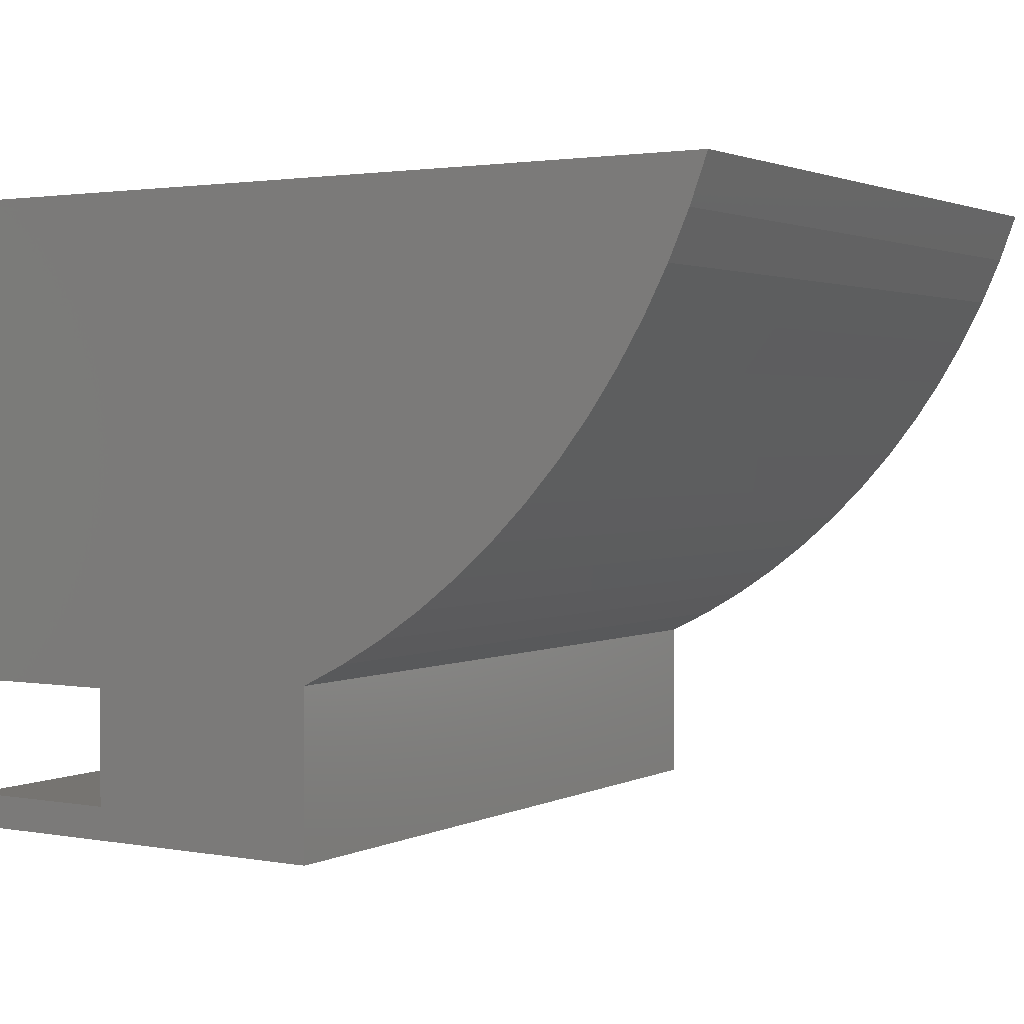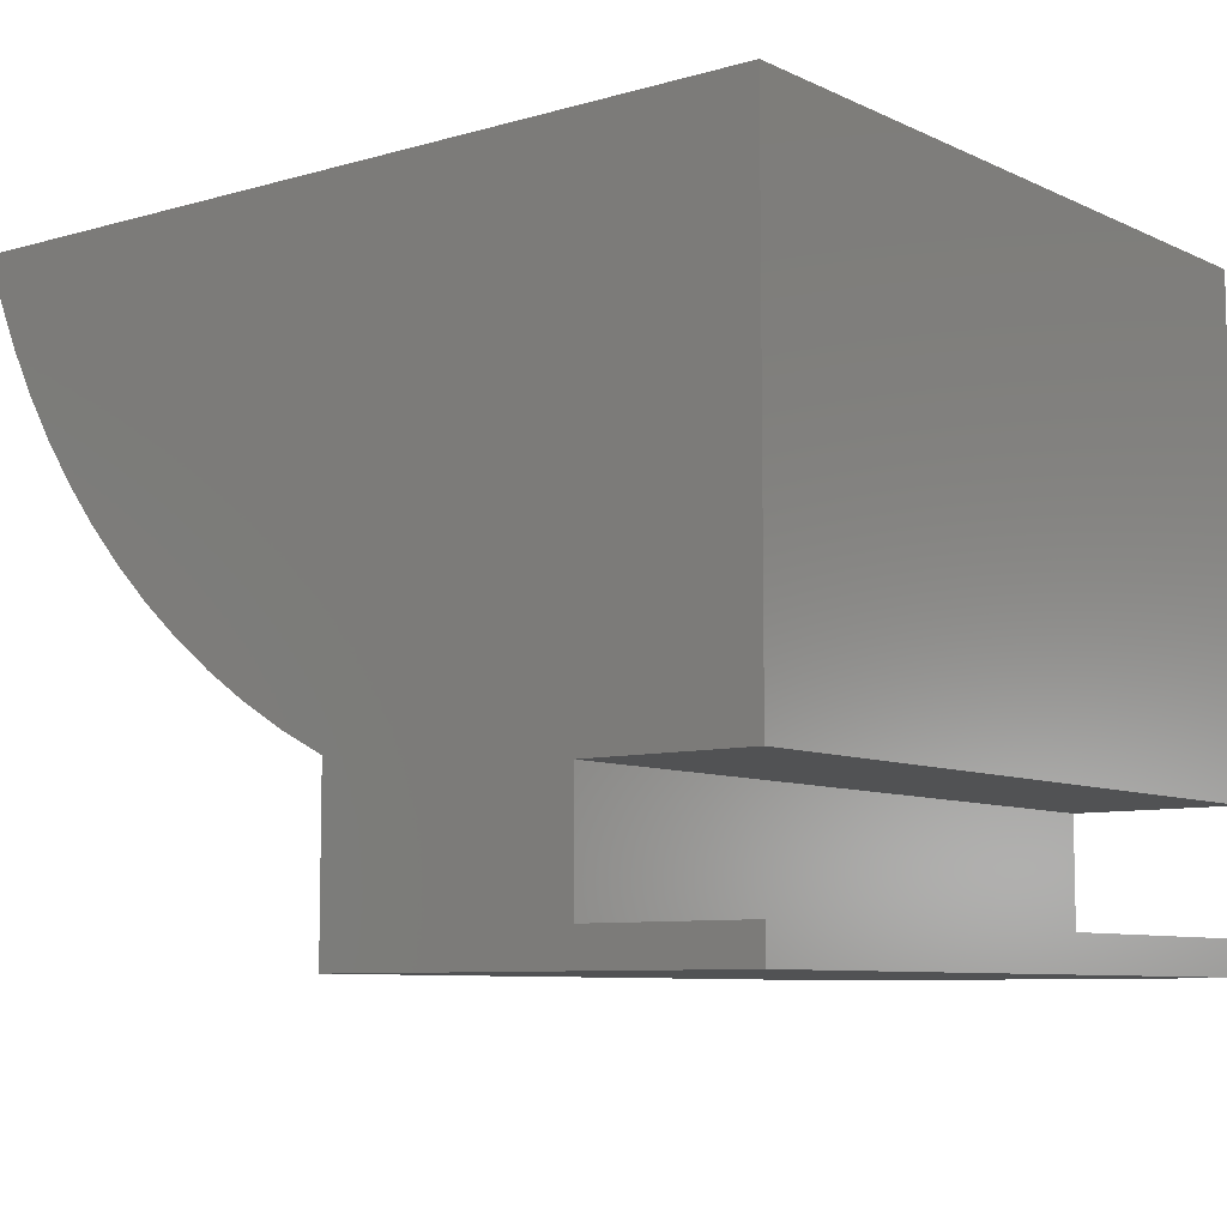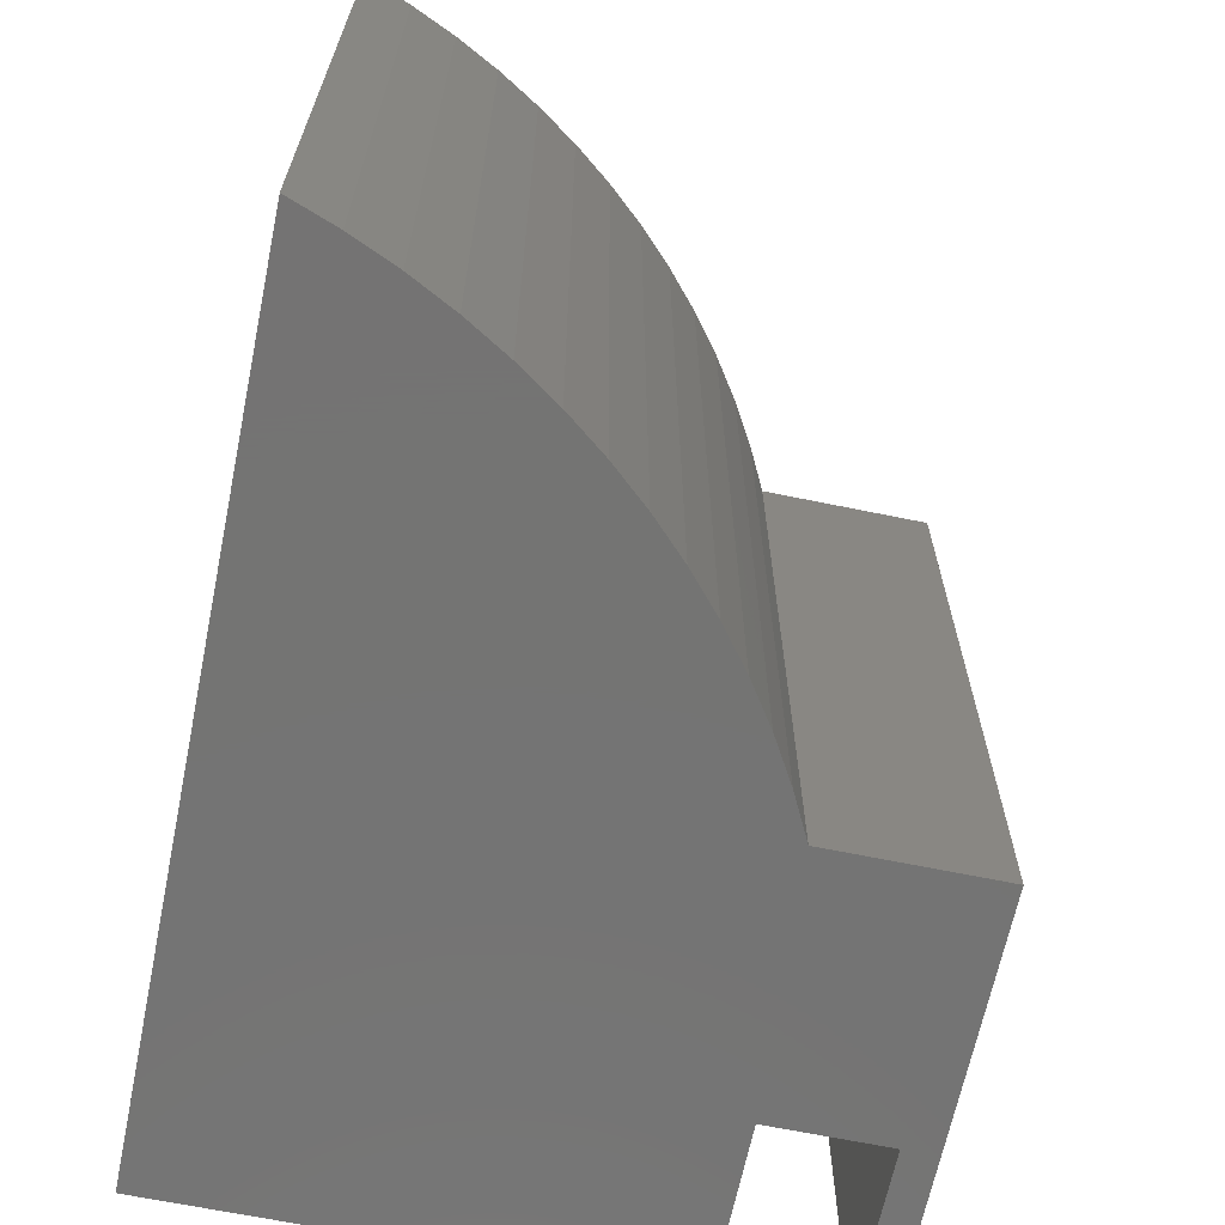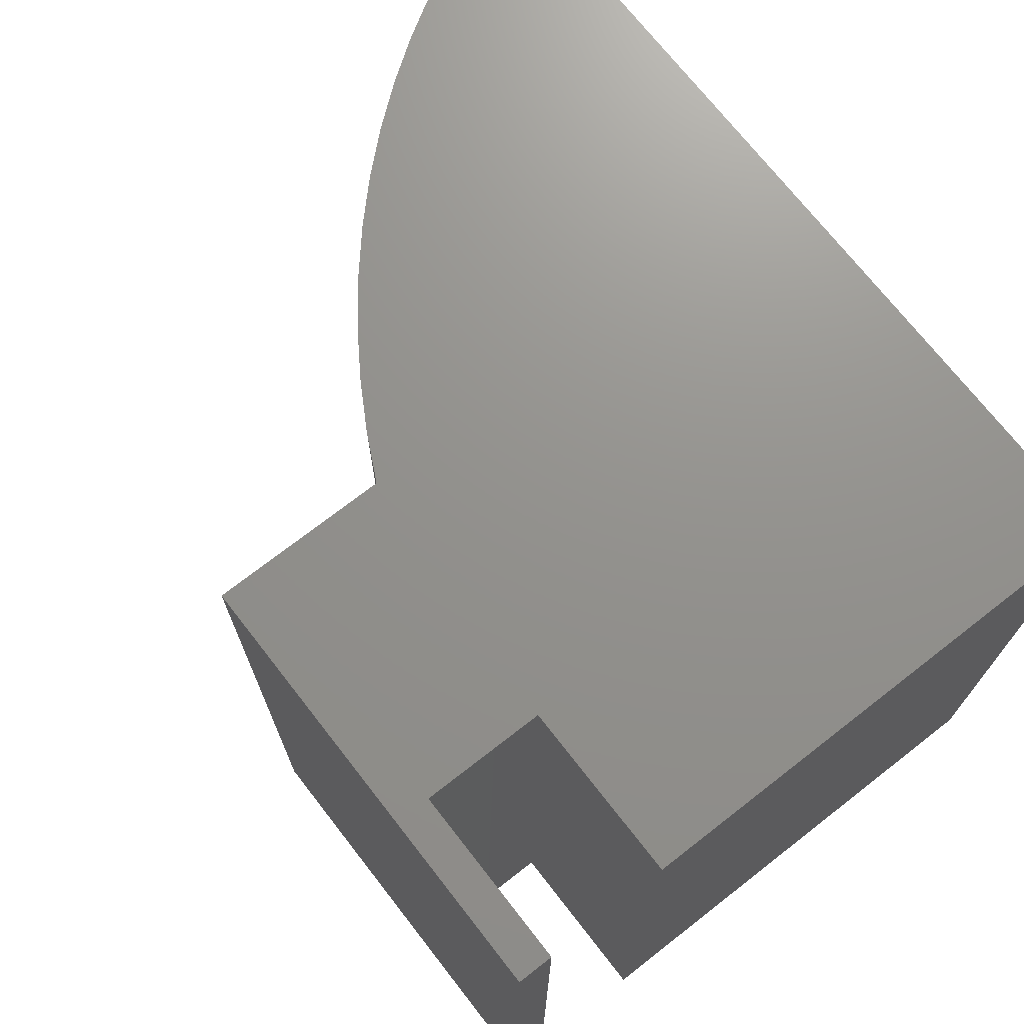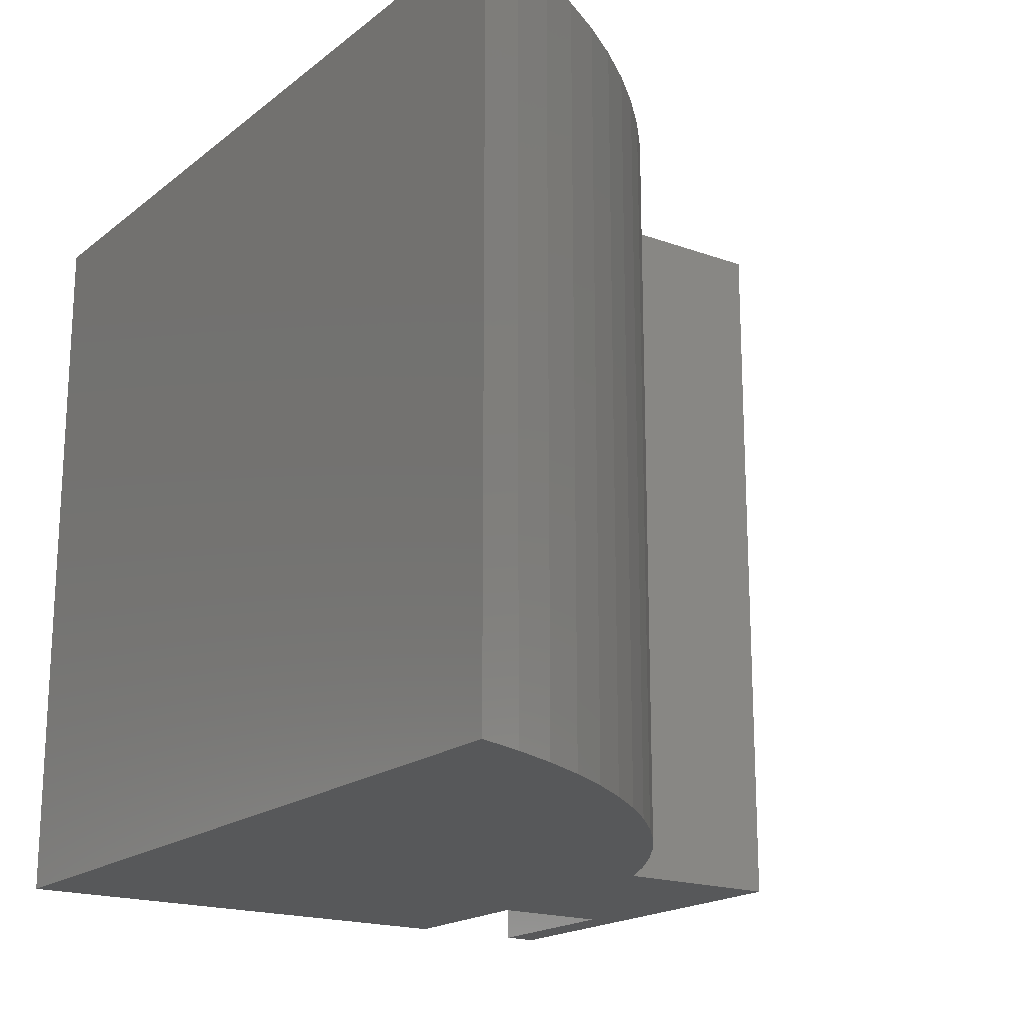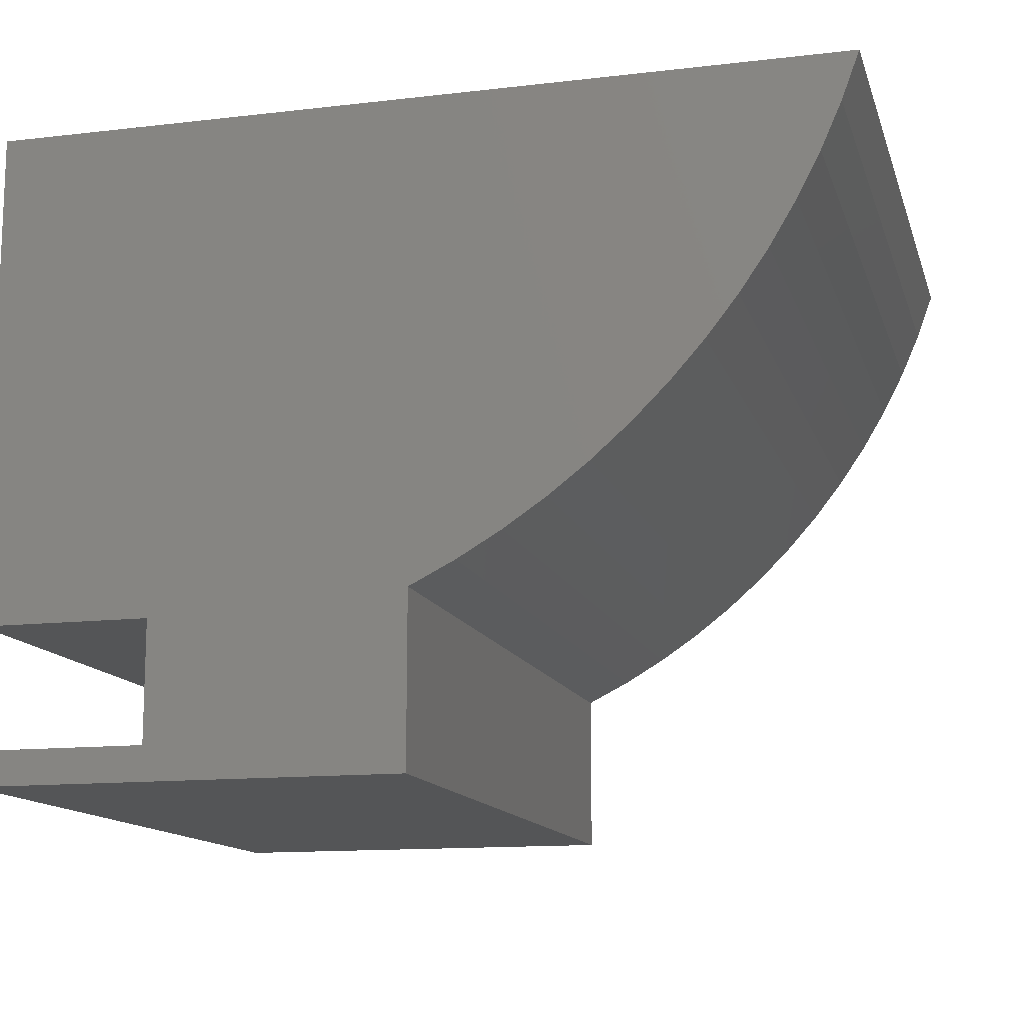
<metadata>
{"format":"stl","ext":"stl","renderer":"f3d","projection":"perspective","resolution":1024,"background":"white","views":[{"elev":2.0,"azim":32.1,"up":"+Z"},{"elev":-8.0,"azim":-141.6,"up":"+Z"},{"elev":-66.0,"azim":78.3,"up":"+Y"},{"elev":71.8,"azim":-127.9,"up":"+Y"},{"elev":-18.6,"azim":55.3,"up":"+Y"},{"elev":-13.2,"azim":14.9,"up":"+Z"}]}
</metadata>
<code>
# stl→obj: 63 verts, 122 faces
v 0.446 -0.01587 -0.05873
v -0.03016 -0.4127 -0.05873
v -0.03016 -0.01587 -0.05873
v 0.446 -0.4127 -0.05873
v -0.03016 -0.4127 -0.02063
v -0.03016 -0.01587 -0.02063
v 0.446 -0.01587 0.1317
v 0.446 -0.4127 0.1317
v -0.03016 0.4127 -0.05873
v 0.446 0.4127 -0.05873
v 0.1603 -0.4127 -0.02063
v 0.1603 -0.4127 0.1127
v -0.03016 -0.4127 0.6651
v -0.03016 -0.4127 0.1127
v 0.4965 -0.4127 0.1572
v 0.5453 -0.4127 0.1857
v 0.5922 -0.4127 0.2173
v 0.6371 -0.4127 0.2517
v 0.6797 -0.4127 0.2888
v 0.7199 -0.4127 0.3286
v 0.7576 -0.4127 0.3707
v 0.7925 -0.4127 0.4152
v 0.8246 -0.4127 0.4617
v 0.8537 -0.4127 0.5102
v 0.8798 -0.4127 0.5603
v 0.9026 -0.4127 0.612
v 0.9222 -0.4127 0.6651
v 0.1603 -0.01587 -0.02063
v -0.03016 0.4127 -0.02063
v 0.4965 -0.01587 0.1572
v 0.5453 -0.01587 0.1857
v 0.5922 -0.01587 0.2173
v 0.6371 -0.01587 0.2517
v 0.6797 -0.01587 0.2888
v 0.7199 -0.01587 0.3286
v 0.7576 -0.01587 0.3707
v 0.7925 -0.01587 0.4152
v 0.8246 -0.01587 0.4617
v 0.8537 -0.01587 0.5102
v 0.8798 -0.01587 0.5603
v 0.9026 -0.01587 0.612
v 0.9222 -0.01587 0.6651
v 0.446 0.4127 0.1317
v 0.1603 0.4127 -0.02063
v 0.1603 0.4127 0.1127
v -0.03016 0.4127 0.6651
v -0.03016 0.4127 0.1127
v 0.4965 0.4127 0.1572
v 0.5453 0.4127 0.1857
v 0.5922 0.4127 0.2173
v 0.6371 0.4127 0.2517
v 0.6797 0.4127 0.2888
v 0.7199 0.4127 0.3286
v 0.7576 0.4127 0.3707
v 0.7925 0.4127 0.4152
v 0.8246 0.4127 0.4617
v 0.8537 0.4127 0.5102
v 0.8798 0.4127 0.5603
v 0.9026 0.4127 0.612
v 0.9222 0.4127 0.6651
v -0.03016 -0.01587 0.6651
v -0.03016 -0.01587 0.1127
v 0.1603 -0.01587 0.1127
f 1 2 3
f 1 4 2
f 3 5 6
f 3 2 5
f 7 4 1
f 7 8 4
f 1 3 9
f 1 9 10
f 11 5 2
f 4 11 2
f 8 12 11
f 8 11 4
f 13 14 12
f 13 12 8
f 15 13 8
f 16 13 15
f 17 13 16
f 18 13 17
f 19 13 18
f 20 13 19
f 21 13 20
f 22 13 21
f 23 13 22
f 24 13 23
f 25 13 24
f 26 13 25
f 27 13 26
f 6 11 28
f 6 5 11
f 3 6 29
f 3 29 9
f 30 8 7
f 30 15 8
f 31 16 15
f 31 15 30
f 32 17 16
f 32 16 31
f 33 18 17
f 33 17 32
f 34 19 18
f 34 18 33
f 35 20 19
f 35 19 34
f 36 21 20
f 36 20 35
f 37 22 21
f 37 21 36
f 38 23 22
f 38 22 37
f 39 24 23
f 39 23 38
f 40 25 24
f 40 24 39
f 41 26 25
f 41 25 40
f 42 27 26
f 42 26 41
f 7 1 10
f 7 10 43
f 44 9 29
f 10 9 44
f 43 44 45
f 43 10 44
f 46 45 47
f 46 43 45
f 48 43 46
f 49 48 46
f 50 49 46
f 51 50 46
f 52 51 46
f 53 52 46
f 54 53 46
f 55 54 46
f 56 55 46
f 57 56 46
f 58 57 46
f 59 58 46
f 60 59 46
f 61 27 42
f 61 13 27
f 62 13 61
f 62 14 13
f 63 14 62
f 63 12 14
f 28 12 63
f 28 11 12
f 6 28 44
f 6 44 29
f 30 7 43
f 30 43 48
f 31 48 49
f 31 30 48
f 32 49 50
f 32 31 49
f 33 50 51
f 33 32 50
f 34 51 52
f 34 33 51
f 35 52 53
f 35 34 52
f 36 53 54
f 36 35 53
f 37 54 55
f 37 36 54
f 38 55 56
f 38 37 55
f 39 56 57
f 39 38 56
f 40 57 58
f 40 39 57
f 41 58 59
f 41 40 58
f 42 59 60
f 42 41 59
f 61 42 60
f 61 60 46
f 62 61 46
f 62 46 47
f 63 62 47
f 63 47 45
f 28 63 45
f 28 45 44

</code>
